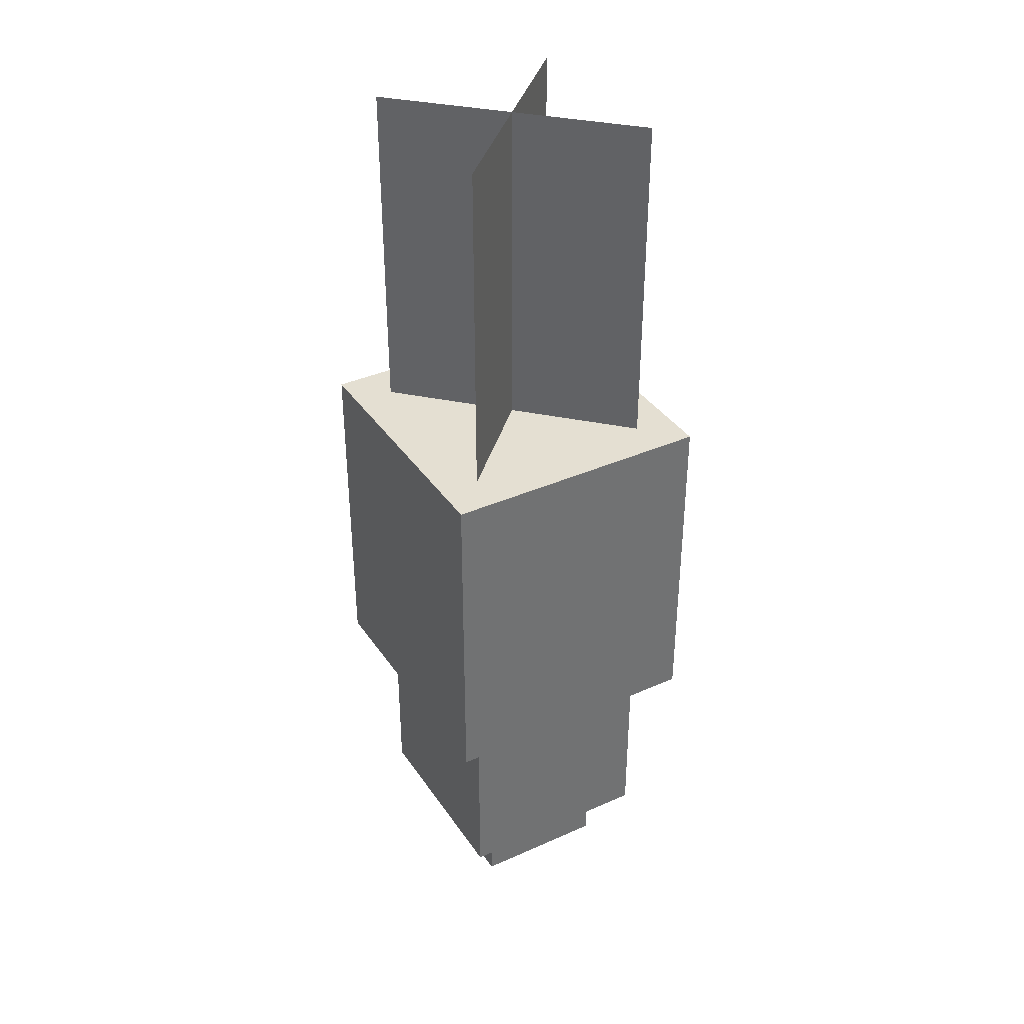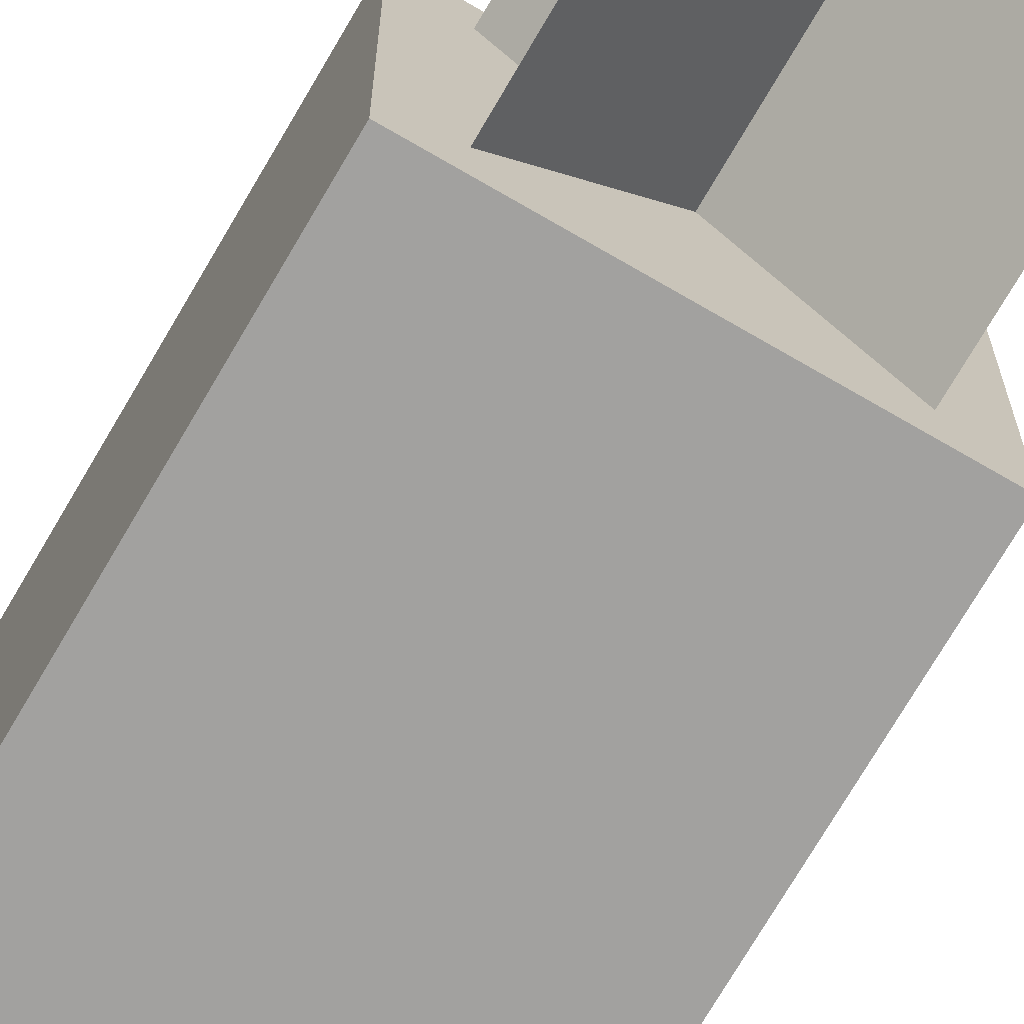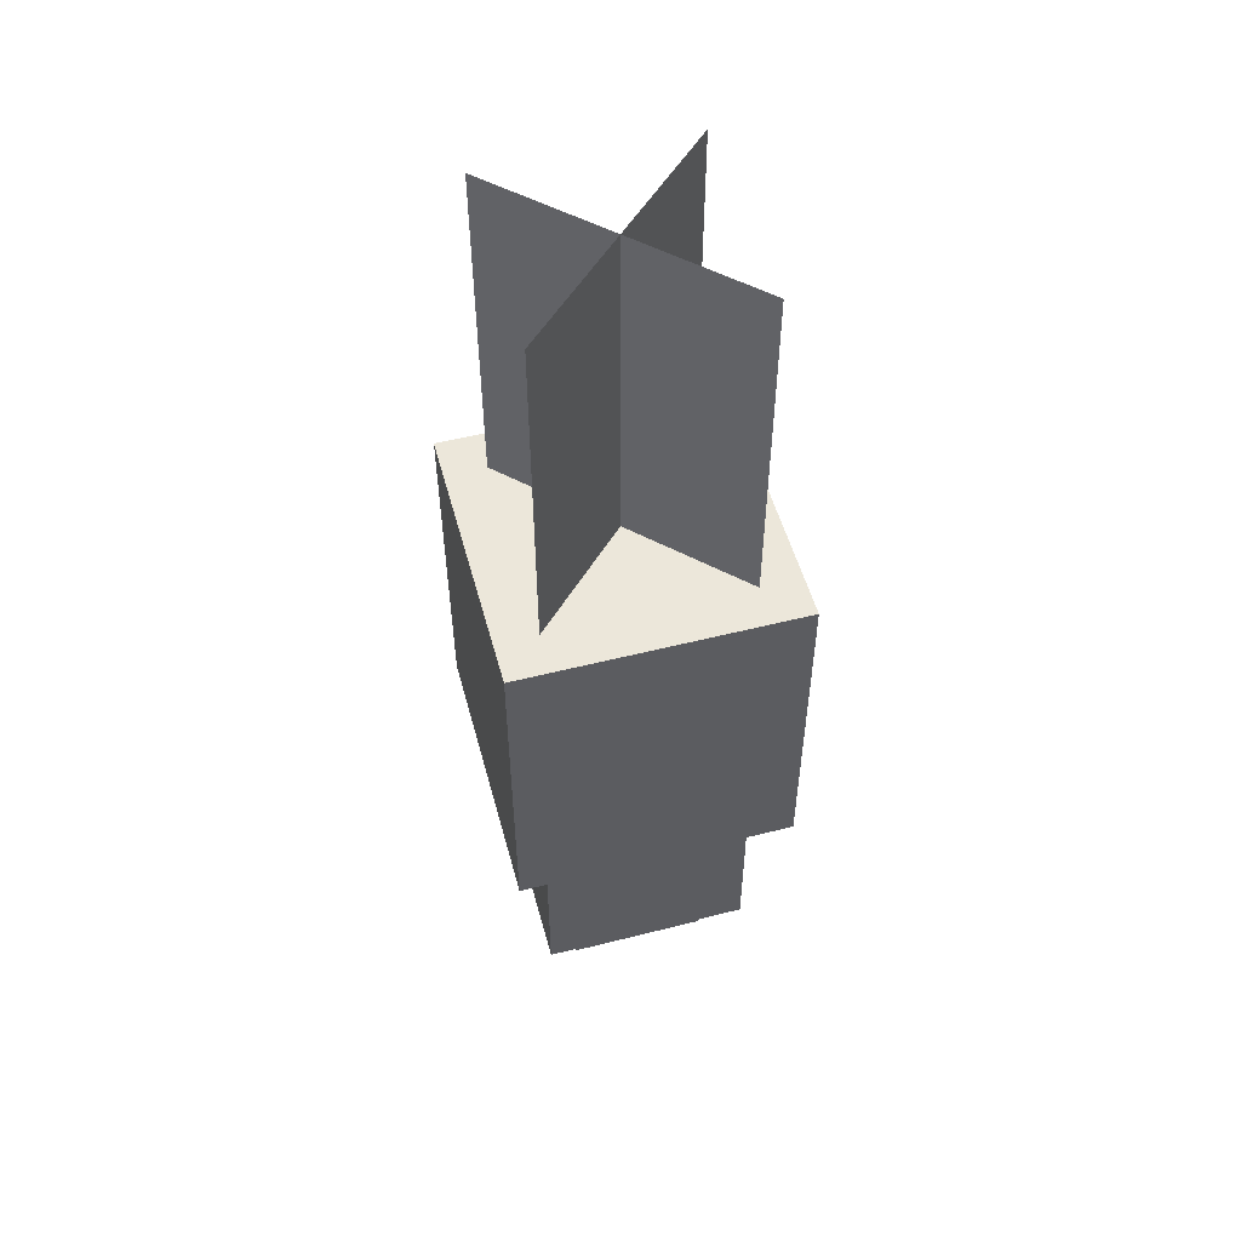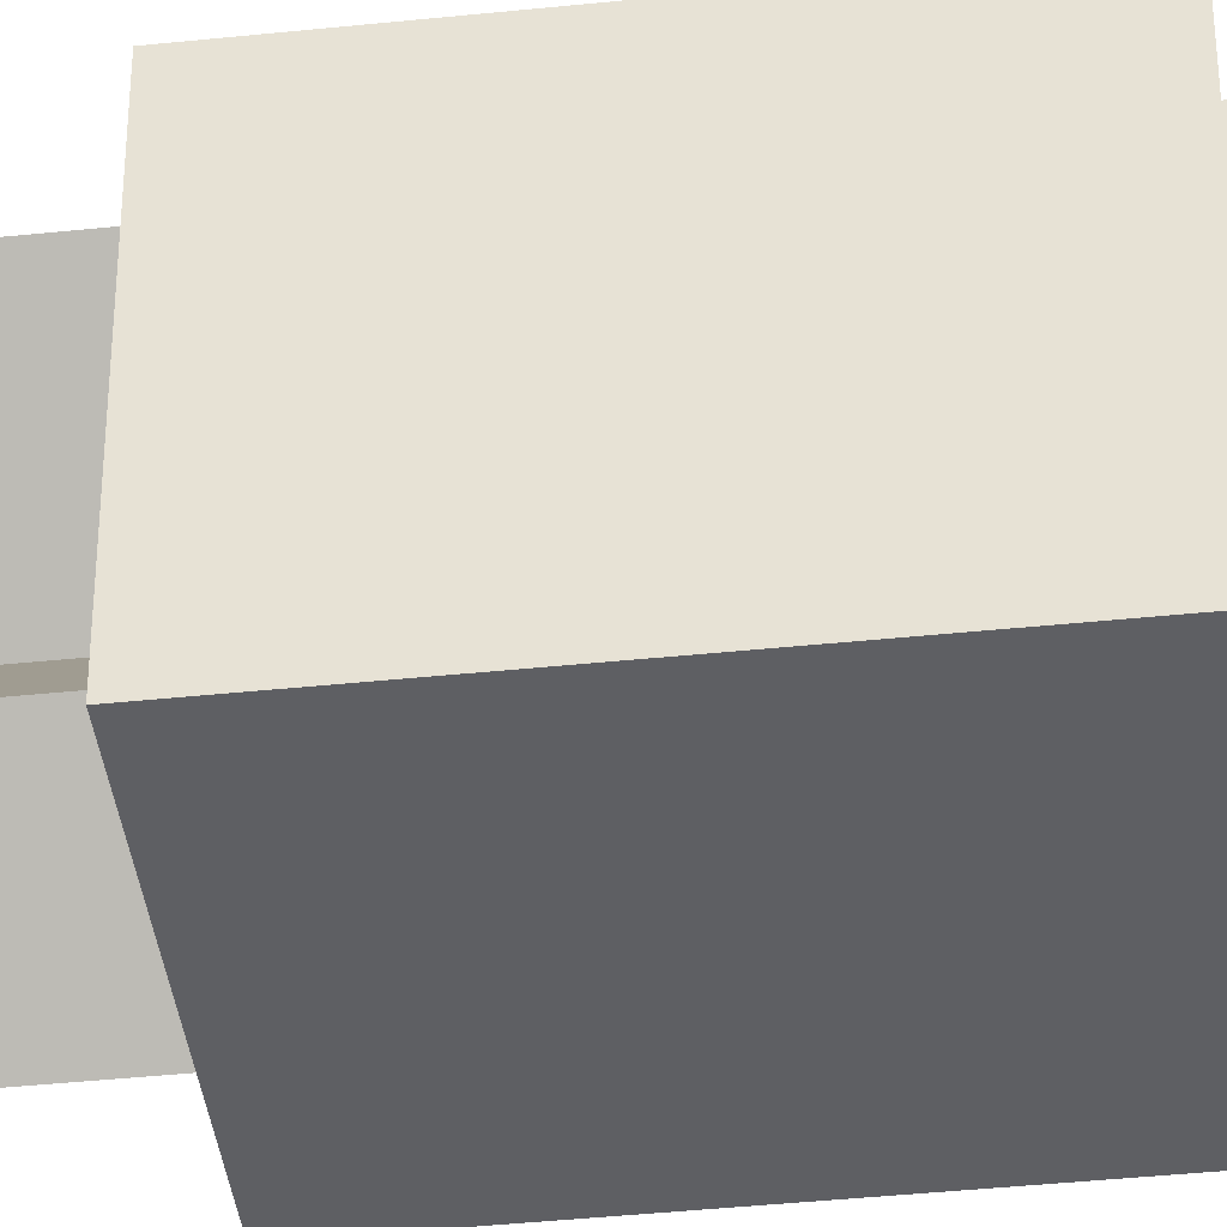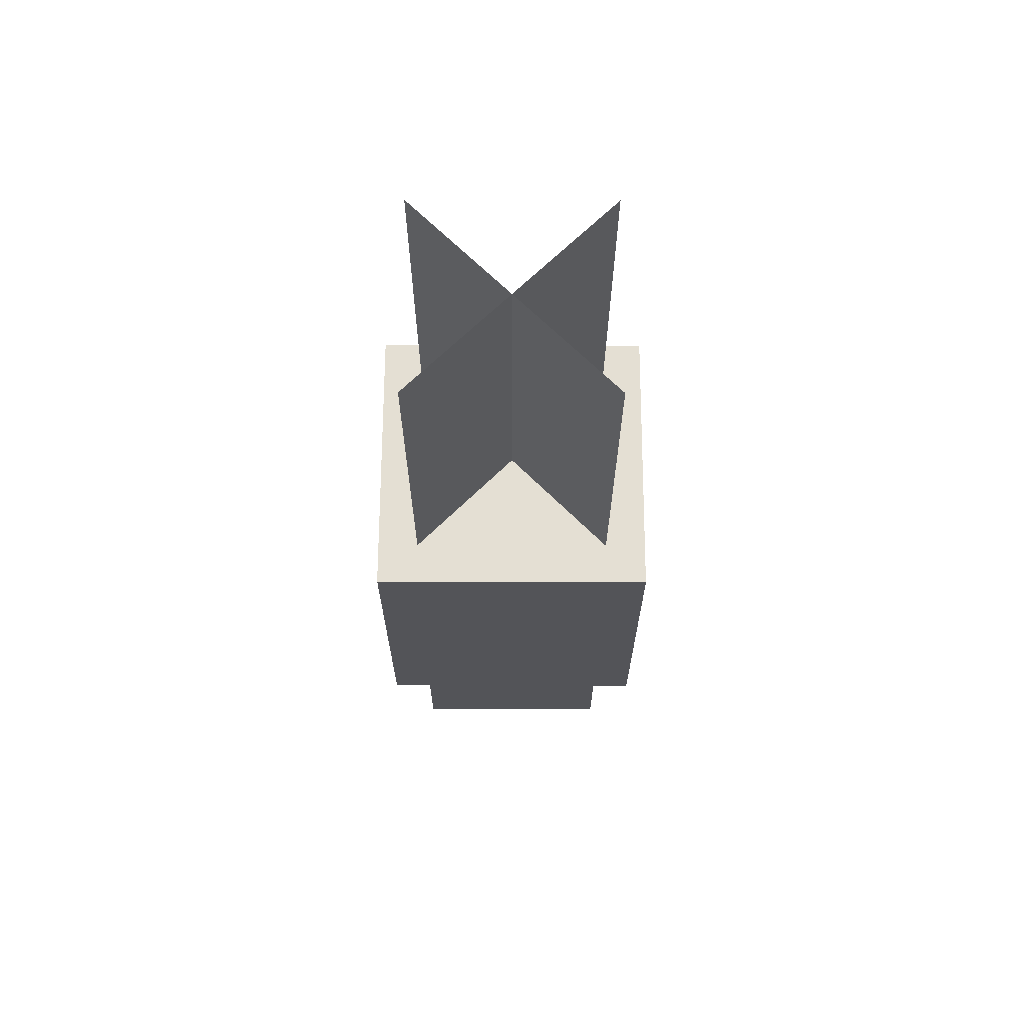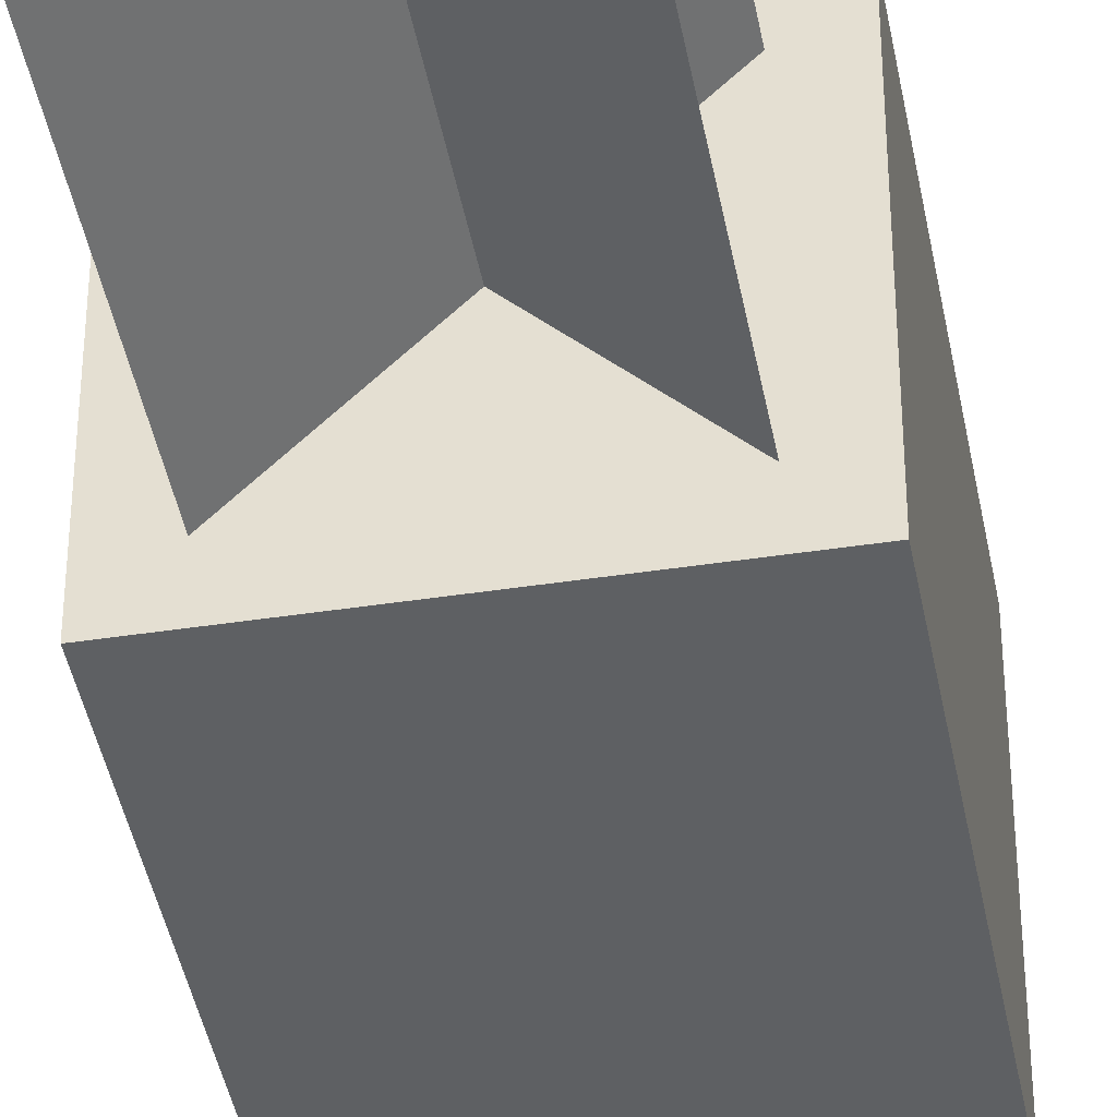
<metadata>
{"format":"obj","ext":"obj","renderer":"f3d","projection":"perspective","resolution":1024,"background":"white","views":[{"elev":36.9,"azim":60.1,"up":"+Z"},{"elev":-72.2,"azim":-30.2,"up":"+Y"},{"elev":53.0,"azim":74.8,"up":"+Z"},{"elev":-40.7,"azim":97.3,"up":"+Y"},{"elev":66.6,"azim":0.2,"up":"+Z"},{"elev":-42.3,"azim":10.4,"up":"+Y"}]}
</metadata>
<code>
o cube
v 0.09375 0.1875 -0.375
v 0.09375 0.1875 -0.4375
v 0.09375 0.0625 -0.375
v 0.09375 0.0625 -0.4375
v -0.03125 0.1875 -0.4375
v -0.03125 0.1875 -0.375
v -0.03125 0.0625 -0.4375
v -0.03125 0.0625 -0.375
f 4 7 5 2
f 3 4 2 1
f 8 3 1 6
f 7 8 6 5
f 6 1 2 5
f 7 4 3 8
o cube
v 0.125 0.2188 -0.1875
v 0.125 0.2188 -0.375
v 0.125 0.03125 -0.1875
v 0.125 0.03125 -0.375
v -0.0625 0.2188 -0.375
v -0.0625 0.2188 -0.1875
v -0.0625 0.03125 -0.375
v -0.0625 0.03125 -0.1875
f 12 15 13 10
f 11 12 10 9
f 16 11 9 14
f 15 16 14 13
f 14 9 10 13
f 15 12 11 16
o cube
v 0.1562 0.25 0.125
v 0.1562 0.25 -0.1875
v 0.1562 0 0.125
v 0.1562 0 -0.1875
v -0.09375 0.25 -0.1875
v -0.09375 0.25 0.125
v -0.09375 0 -0.1875
v -0.09375 0 0.125
f 20 23 21 18
f 19 20 18 17
f 24 19 17 22
f 23 24 22 21
f 22 17 18 21
f 23 20 19 24
o cube
v 0.1196 0.2134 0.4375
v 0.1196 0.2134 0.125
v -0.05714 0.03661 0.4375
v -0.05714 0.03661 0.125
v 0.1196 0.2134 0.125
v 0.1196 0.2134 0.4375
v -0.05714 0.03661 0.125
v -0.05714 0.03661 0.4375
f 28 31 29 26
f 27 28 26 25
f 32 27 25 30
f 31 32 30 29
f 30 25 26 29
f 31 28 27 32
o cube
v -0.05714 0.2134 0.4375
v -0.05714 0.2134 0.125
v 0.1196 0.03661 0.4375
v 0.1196 0.03661 0.125
v -0.05714 0.2134 0.125
v -0.05714 0.2134 0.4375
v 0.1196 0.03661 0.125
v 0.1196 0.03661 0.4375
f 36 39 37 34
f 35 36 34 33
f 40 35 33 38
f 39 40 38 37
f 38 33 34 37
f 39 36 35 40

</code>
